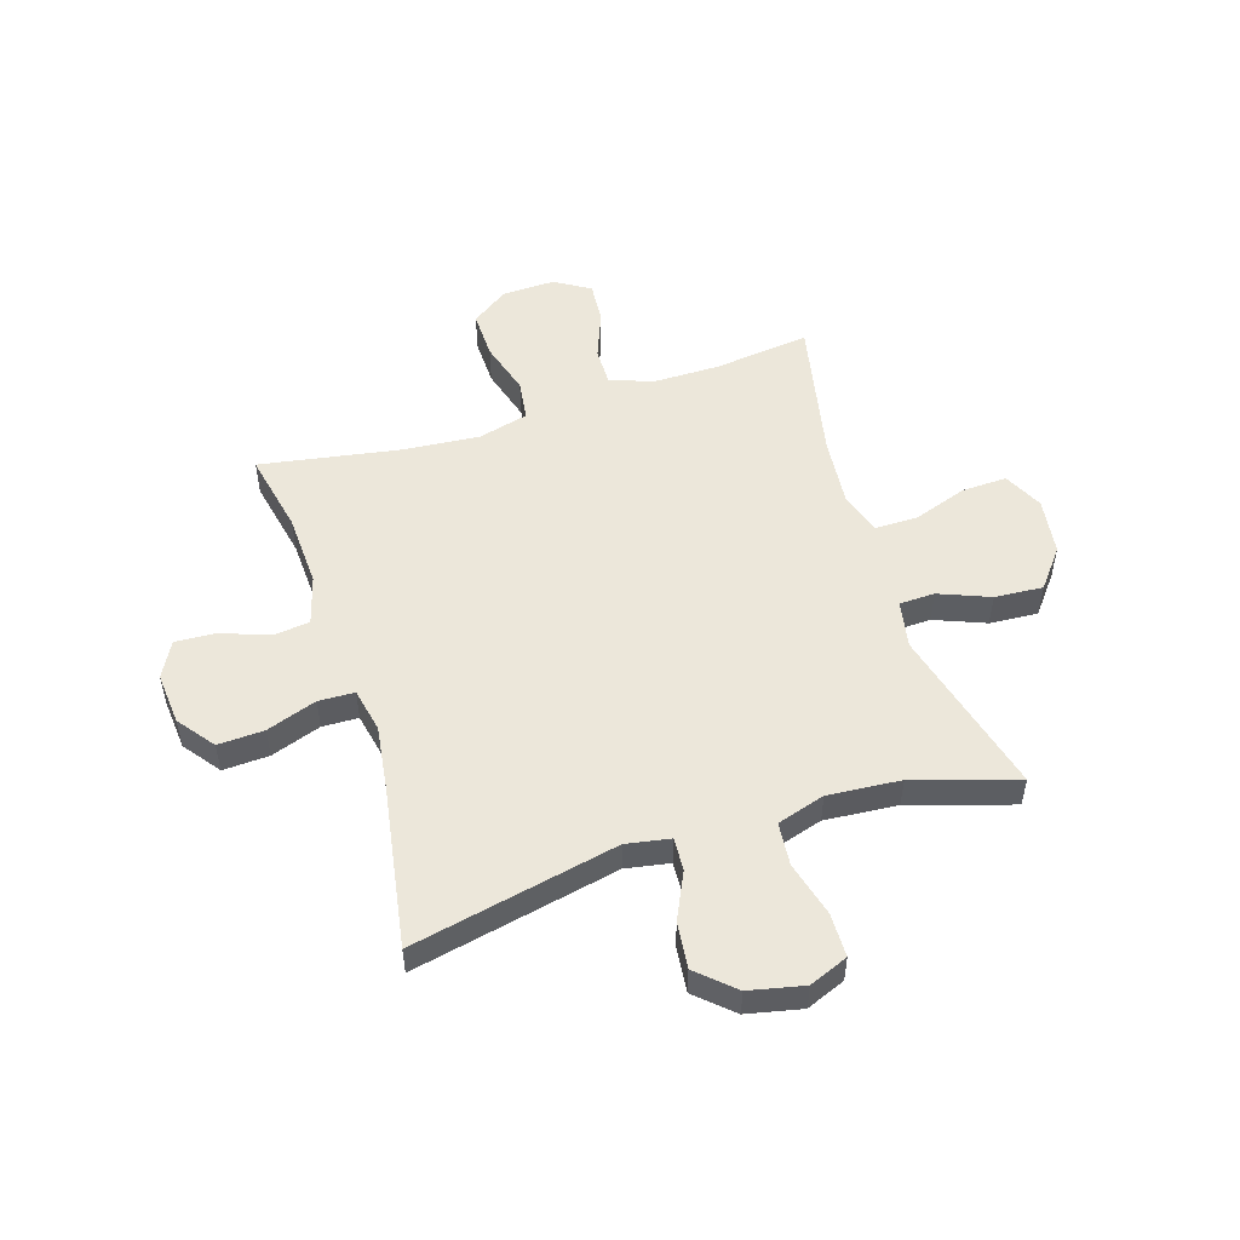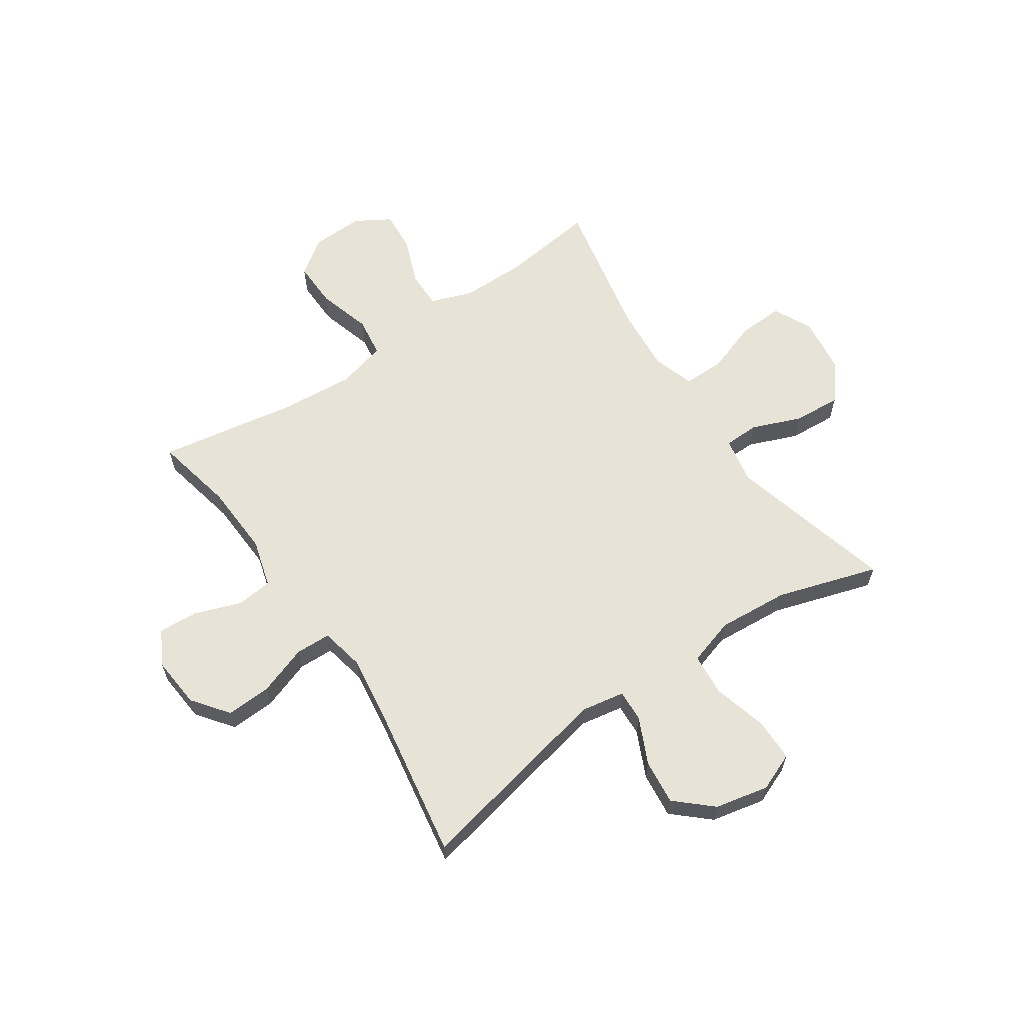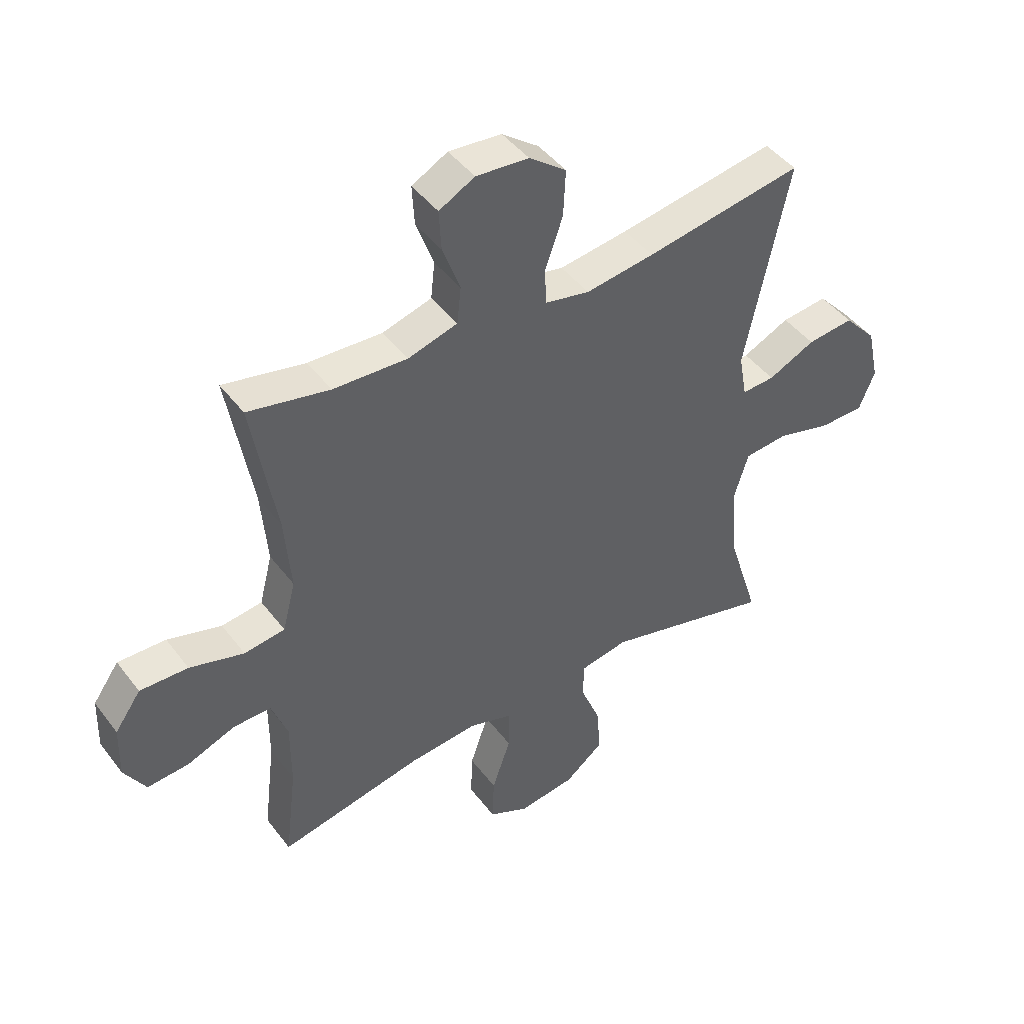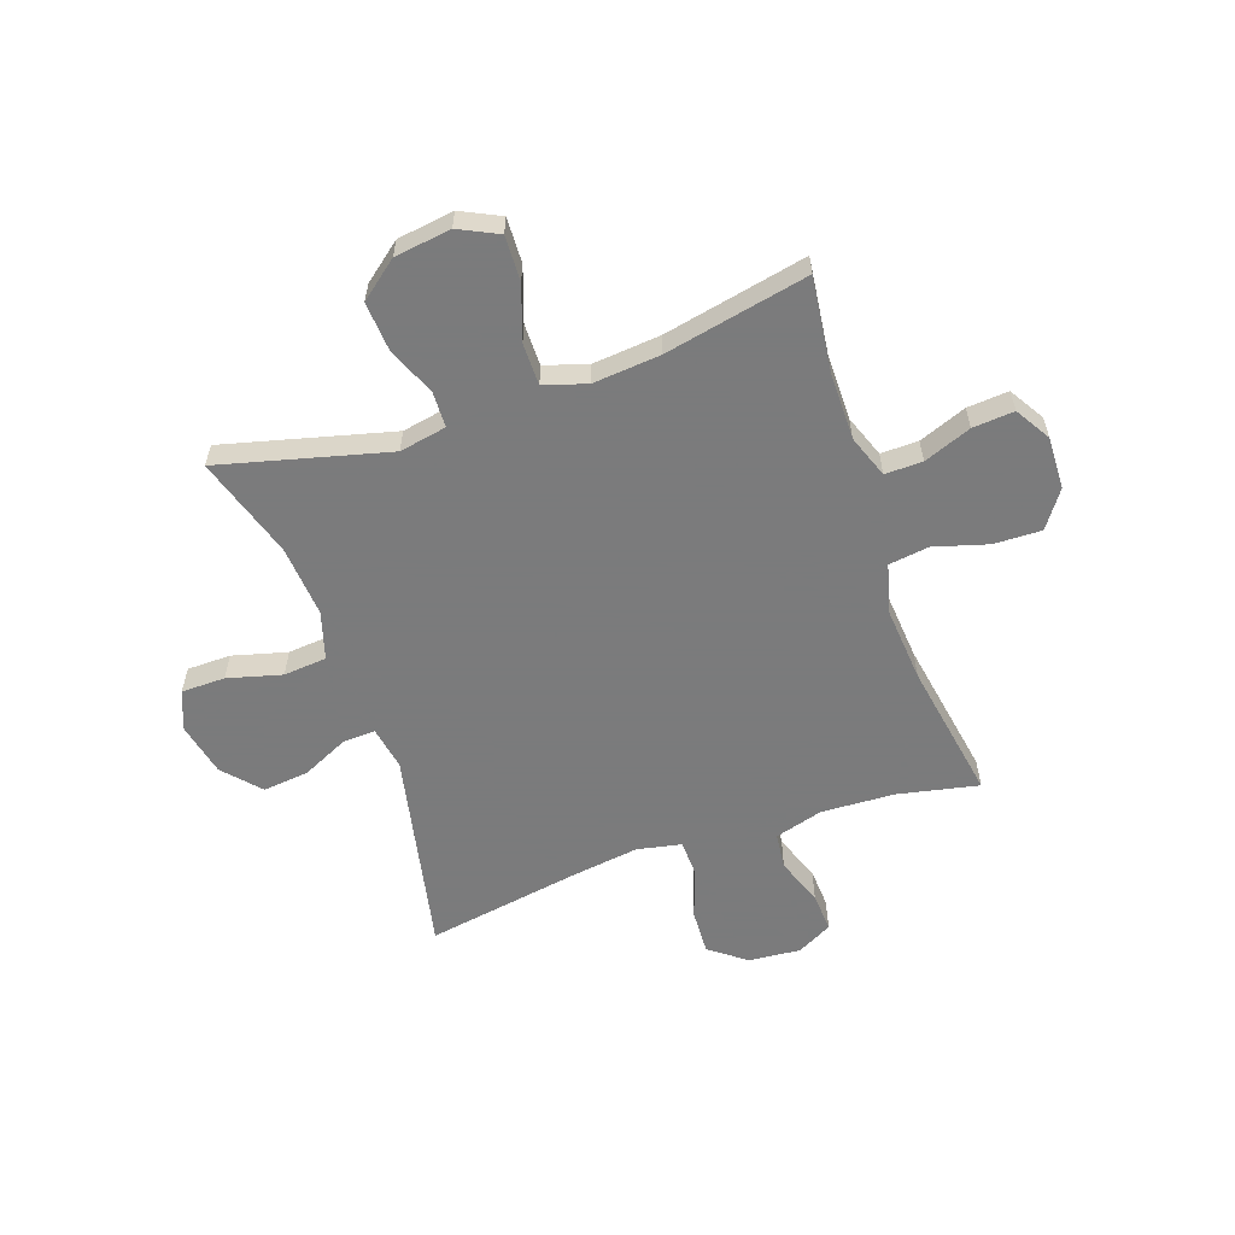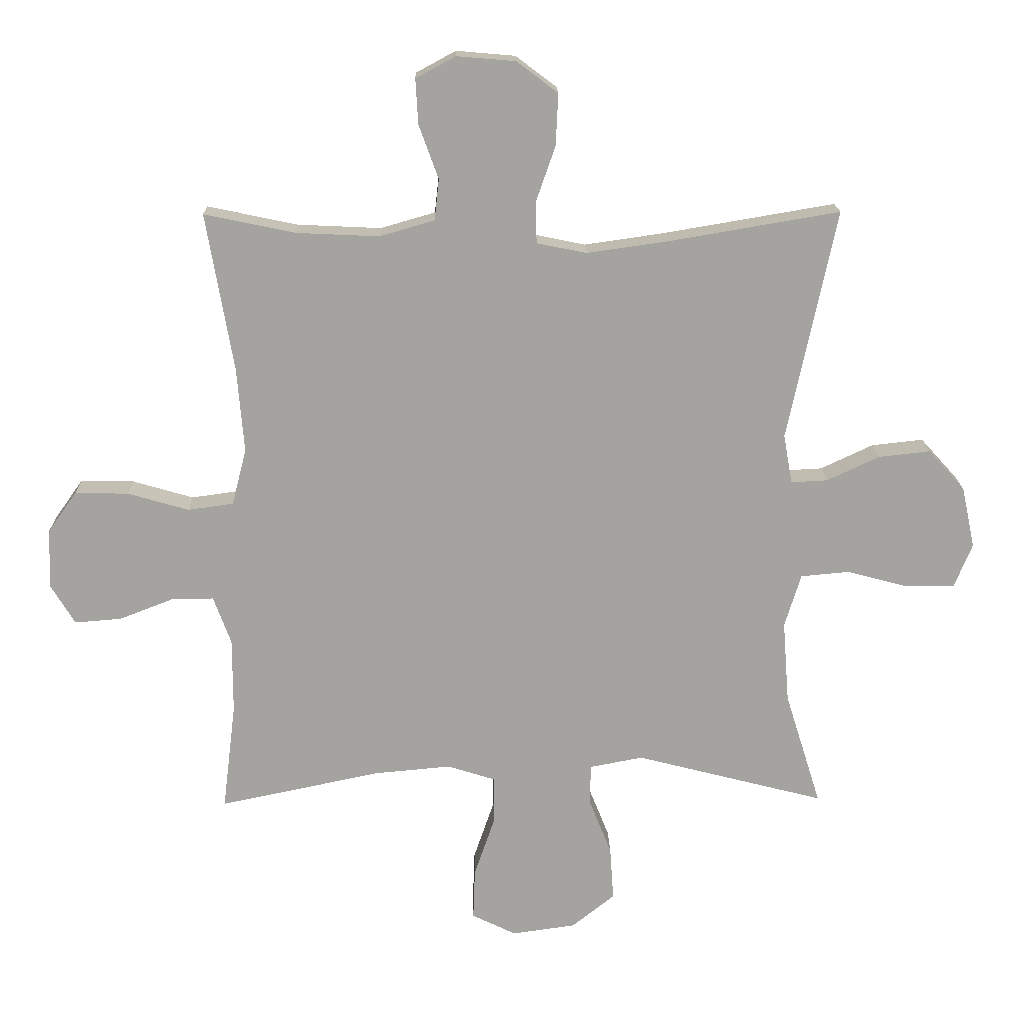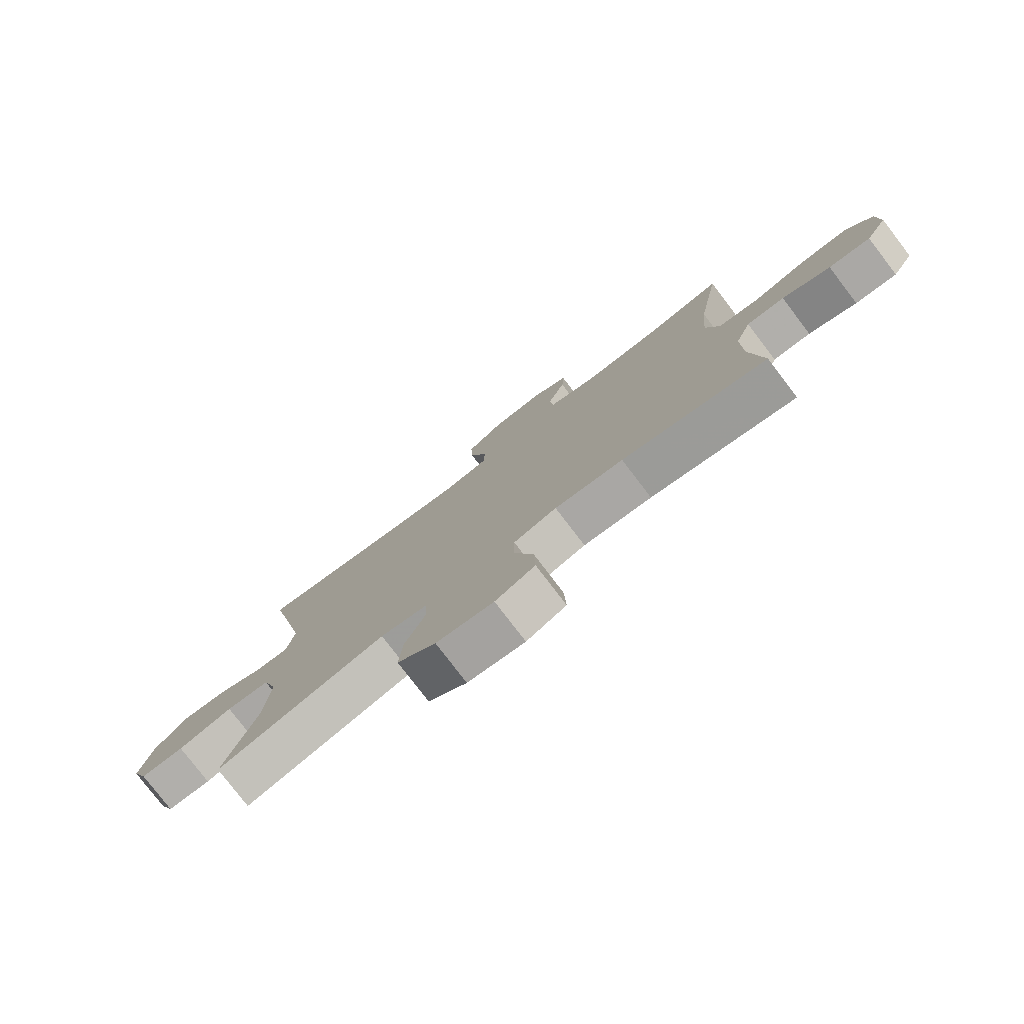
<metadata>
{"format":"obj","ext":"obj","renderer":"f3d","projection":"perspective","resolution":1024,"background":"white","views":[{"elev":52.1,"azim":72.4,"up":"+Y"},{"elev":61.9,"azim":55.7,"up":"+Y"},{"elev":44.9,"azim":-34.6,"up":"+Z"},{"elev":-58.4,"azim":-160.9,"up":"+Y"},{"elev":17.1,"azim":-1.3,"up":"+Z"},{"elev":-78.7,"azim":-142.6,"up":"+Z"}]}
</metadata>
<code>
v -0.5 0.07 0.5
v -0.356 0.07 0.47
v -0.225 0.07 0.464
v -0.138 0.07 0.489
v -0.131 0.07 0.554
v -0.162 0.07 0.639
v -0.166 0.07 0.71
v -0.103 0.07 0.744
v -0.01 0.07 0.736
v 0.055 0.07 0.687
v 0.051 0.07 0.605
v 0.02 0.07 0.516
v 0.022 0.07 0.452
v 0.101 0.07 0.436
v 0.222 0.07 0.453
v 0.5 0.07 0.5
v 0.423 0.07 0.135
v 0.437 0.07 0.057
v 0.495 0.07 0.06
v 0.578 0.07 0.099
v 0.66 0.07 0.108
v 0.718 0.07 0.044
v 0.739 0.07 -0.053
v 0.711 0.07 -0.122
v 0.633 0.07 -0.123
v 0.536 0.07 -0.097
v 0.459 0.07 -0.104
v 0.433 0.07 -0.189
v 0.443 0.07 -0.318
v 0.5 0.07 -0.5
v 0.2 0.07 -0.423
v 0.116 0.07 -0.439
v 0.114 0.07 -0.502
v 0.15 0.07 -0.592
v 0.156 0.07 -0.678
v 0.088 0.07 -0.732
v -0.013 0.07 -0.746
v -0.083 0.07 -0.712
v -0.08 0.07 -0.631
v -0.047 0.07 -0.535
v -0.047 0.07 -0.46
v -0.123 0.07 -0.436
v -0.244 0.07 -0.447
v -0.5 0.07 -0.5
v -0.479 0.07 -0.329
v -0.479 0.07 -0.211
v -0.507 0.07 -0.135
v -0.574 0.07 -0.136
v -0.659 0.07 -0.169
v -0.733 0.07 -0.175
v -0.771 0.07 -0.112
v -0.768 0.07 -0.018
v -0.722 0.07 0.047
v -0.637 0.07 0.045
v -0.541 0.07 0.017
v -0.469 0.07 0.027
v -0.446 0.07 0.116
v -0.457 0.07 0.25
v -0.5 0 0.5
v -0.356 0 0.47
v -0.225 0 0.464
v -0.138 0 0.489
v -0.131 0 0.554
v -0.162 0 0.639
v -0.166 0 0.71
v -0.103 0 0.744
v -0.01 0 0.736
v 0.055 0 0.687
v 0.051 0 0.605
v 0.02 0 0.516
v 0.022 0 0.452
v 0.101 0 0.436
v 0.222 0 0.453
v 0.5 0 0.5
v 0.423 0 0.135
v 0.437 0 0.057
v 0.495 0 0.06
v 0.578 0 0.099
v 0.66 0 0.108
v 0.718 0 0.044
v 0.739 0 -0.053
v 0.711 0 -0.122
v 0.633 0 -0.123
v 0.536 0 -0.097
v 0.459 0 -0.104
v 0.433 0 -0.189
v 0.443 0 -0.318
v 0.5 0 -0.5
v 0.2 0 -0.423
v 0.116 0 -0.439
v 0.114 0 -0.502
v 0.15 0 -0.592
v 0.156 0 -0.678
v 0.088 0 -0.732
v -0.013 0 -0.746
v -0.083 0 -0.712
v -0.08 0 -0.631
v -0.047 0 -0.535
v -0.047 0 -0.46
v -0.123 0 -0.436
v -0.244 0 -0.447
v -0.5 0 -0.5
v -0.479 0 -0.329
v -0.479 0 -0.211
v -0.507 0 -0.135
v -0.574 0 -0.136
v -0.659 0 -0.169
v -0.733 0 -0.175
v -0.771 0 -0.112
v -0.768 0 -0.018
v -0.722 0 0.047
v -0.637 0 0.045
v -0.541 0 0.017
v -0.469 0 0.027
v -0.446 0 0.116
v -0.457 0 0.25
f 52 53 54 55
f 52 55 56
f 51 52 56
f 48 49 50 51
f 47 48 51 56
f 46 47 56 57
f 43 44 45
f 42 43 45 46
f 41 42 46 57
f 37 38 39 40
f 37 40 41
f 36 37 41
f 33 34 35 36
f 32 33 36 41
f 31 32 41 57
f 29 30 31 57
f 23 24 25 26
f 23 26 27
f 22 23 27
f 19 20 21 22
f 18 19 22 27
f 17 18 27 28
f 15 16 17
f 14 15 17 28
f 9 10 11 12
f 9 12 13
f 8 9 13
f 5 6 7 8
f 4 5 8 13
f 3 4 13
f 2 3 13 14
f 58 1 2
f 28 29 57 58
f 2 14 28 58
f 113 112 111 110
f 114 113 110
f 114 110 109
f 109 108 107 106
f 114 109 106 105
f 115 114 105 104
f 103 102 101
f 104 103 101 100
f 115 104 100 99
f 98 97 96 95
f 99 98 95
f 99 95 94
f 94 93 92 91
f 99 94 91 90
f 115 99 90 89
f 115 89 88 87
f 84 83 82 81
f 85 84 81
f 85 81 80
f 80 79 78 77
f 85 80 77 76
f 86 85 76 75
f 75 74 73
f 86 75 73 72
f 70 69 68 67
f 71 70 67
f 71 67 66
f 66 65 64 63
f 71 66 63 62
f 71 62 61
f 72 71 61 60
f 60 59 116
f 116 115 87 86
f 116 86 72 60
f 1 59 60 2
f 2 60 61 3
f 3 61 62 4
f 4 62 63 5
f 5 63 64 6
f 6 64 65 7
f 7 65 66 8
f 8 66 67 9
f 9 67 68 10
f 10 68 69 11
f 11 69 70 12
f 12 70 71 13
f 13 71 72 14
f 14 72 73 15
f 15 73 74 16
f 16 74 75 17
f 17 75 76 18
f 18 76 77 19
f 19 77 78 20
f 20 78 79 21
f 21 79 80 22
f 22 80 81 23
f 23 81 82 24
f 24 82 83 25
f 25 83 84 26
f 26 84 85 27
f 27 85 86 28
f 28 86 87 29
f 29 87 88 30
f 30 88 89 31
f 31 89 90 32
f 32 90 91 33
f 33 91 92 34
f 34 92 93 35
f 35 93 94 36
f 36 94 95 37
f 37 95 96 38
f 38 96 97 39
f 39 97 98 40
f 40 98 99 41
f 41 99 100 42
f 42 100 101 43
f 43 101 102 44
f 44 102 103 45
f 45 103 104 46
f 46 104 105 47
f 47 105 106 48
f 48 106 107 49
f 49 107 108 50
f 50 108 109 51
f 51 109 110 52
f 52 110 111 53
f 53 111 112 54
f 54 112 113 55
f 55 113 114 56
f 56 114 115 57
f 57 115 116 58
f 58 116 59 1

</code>
